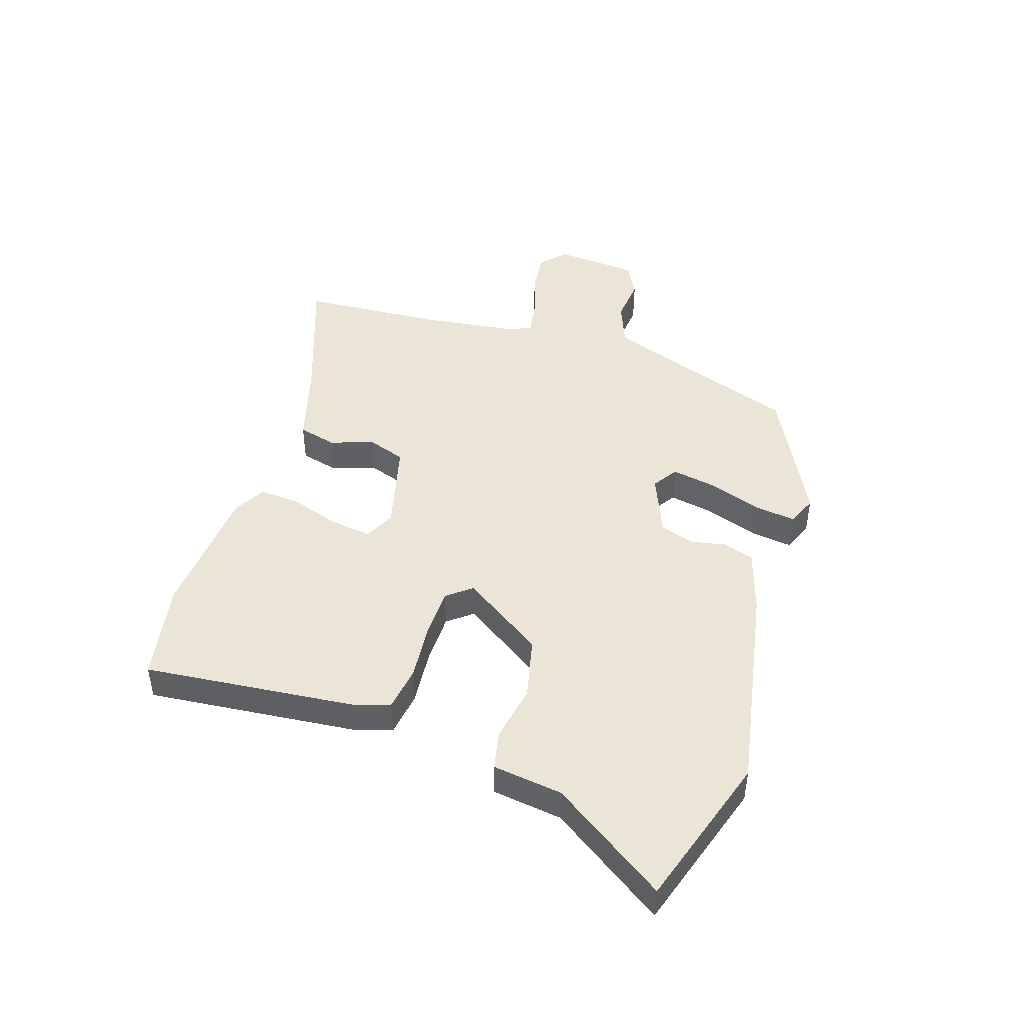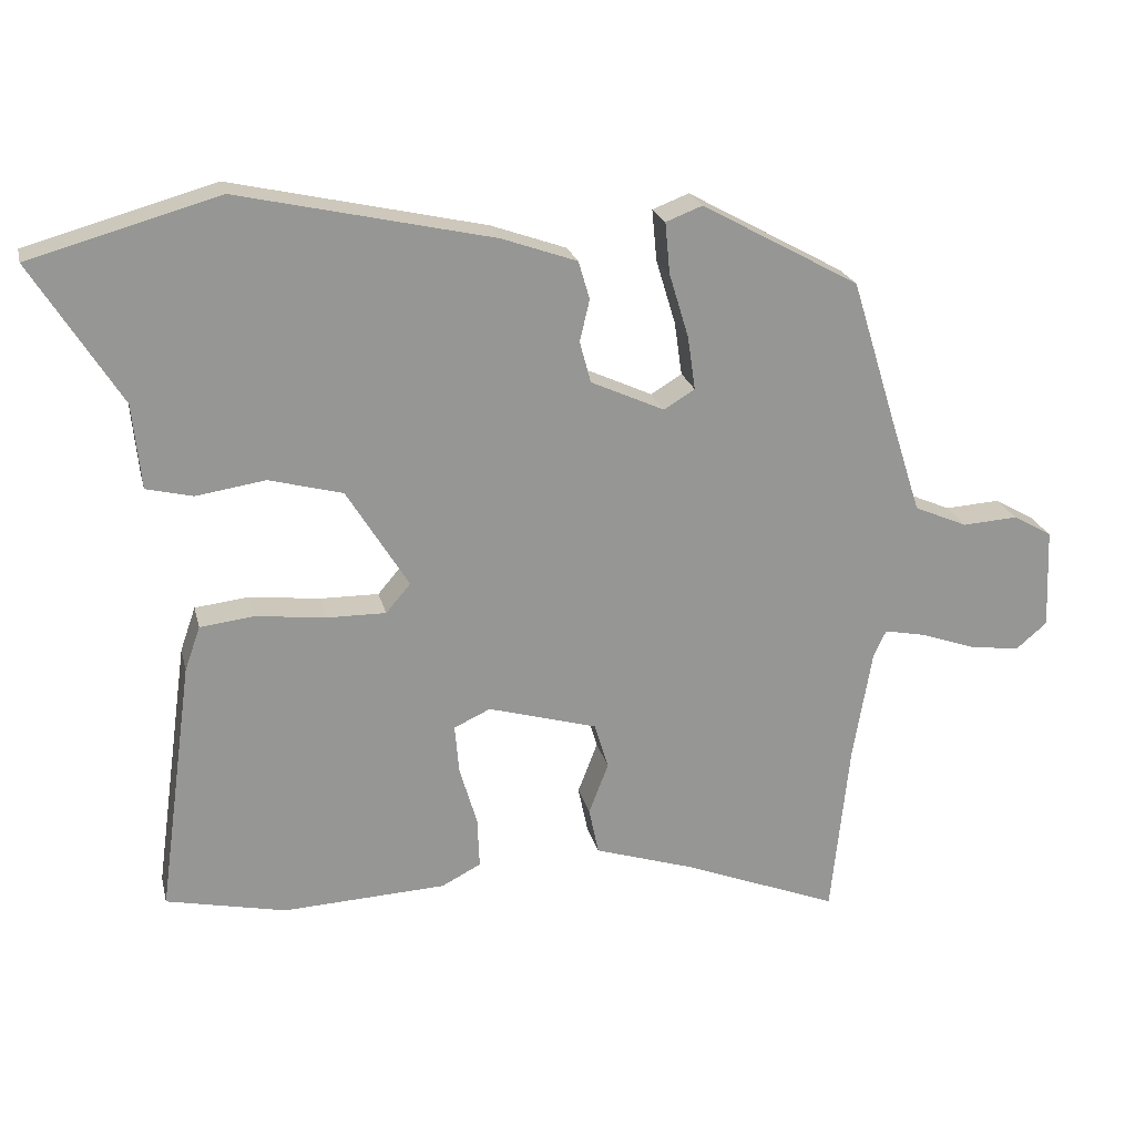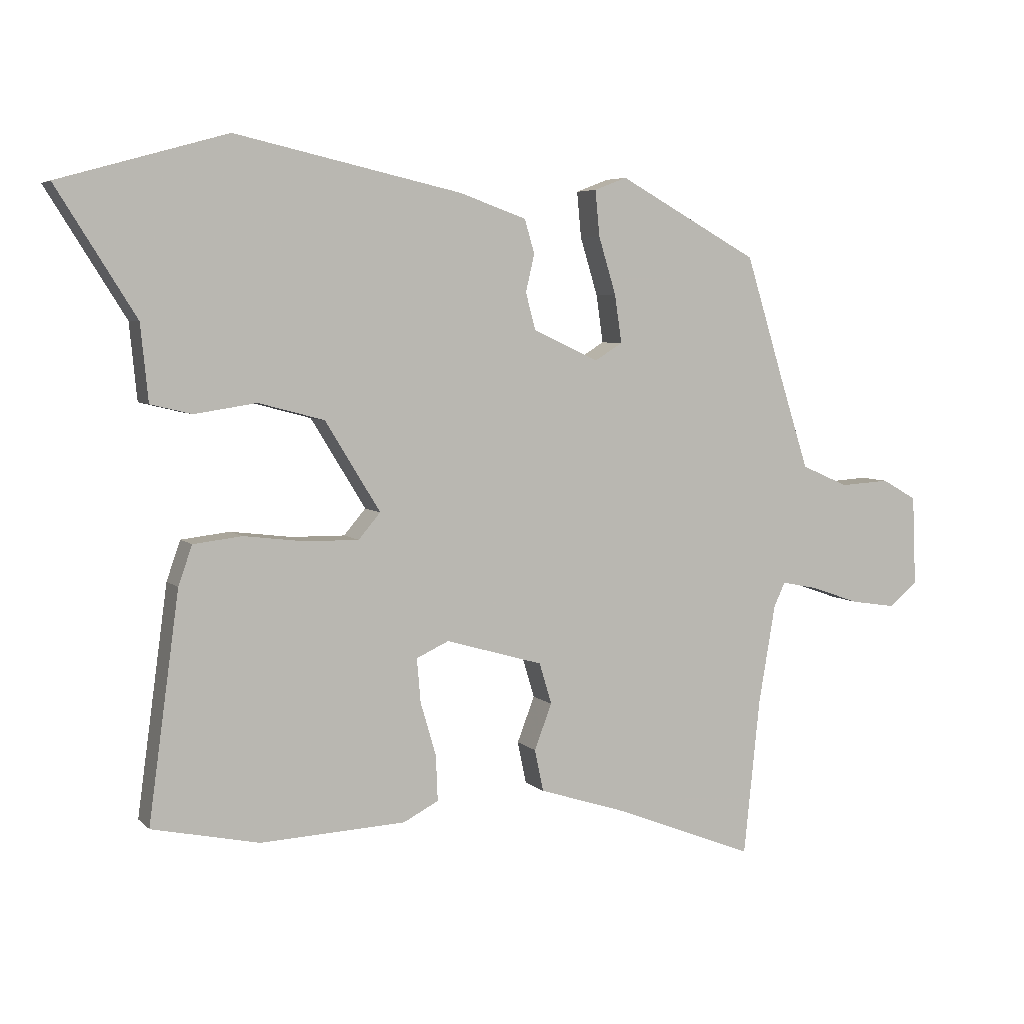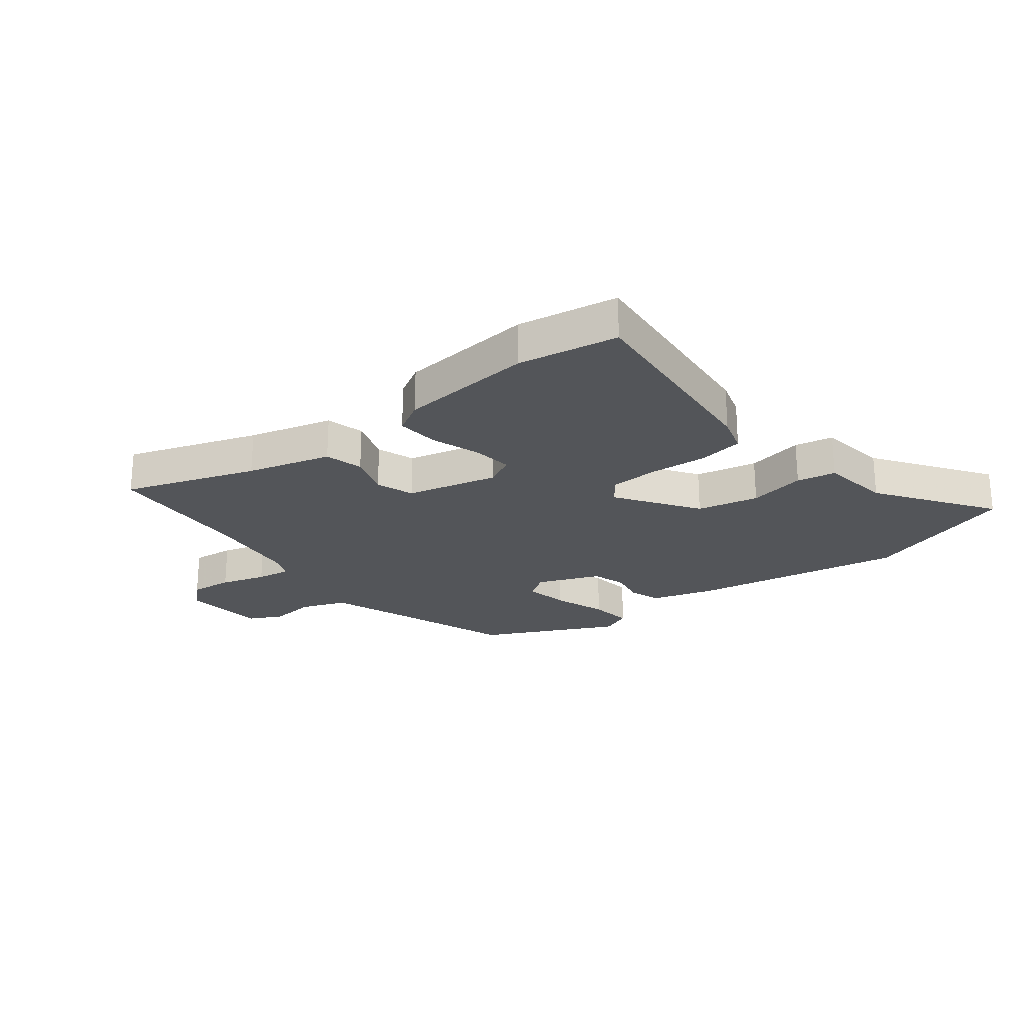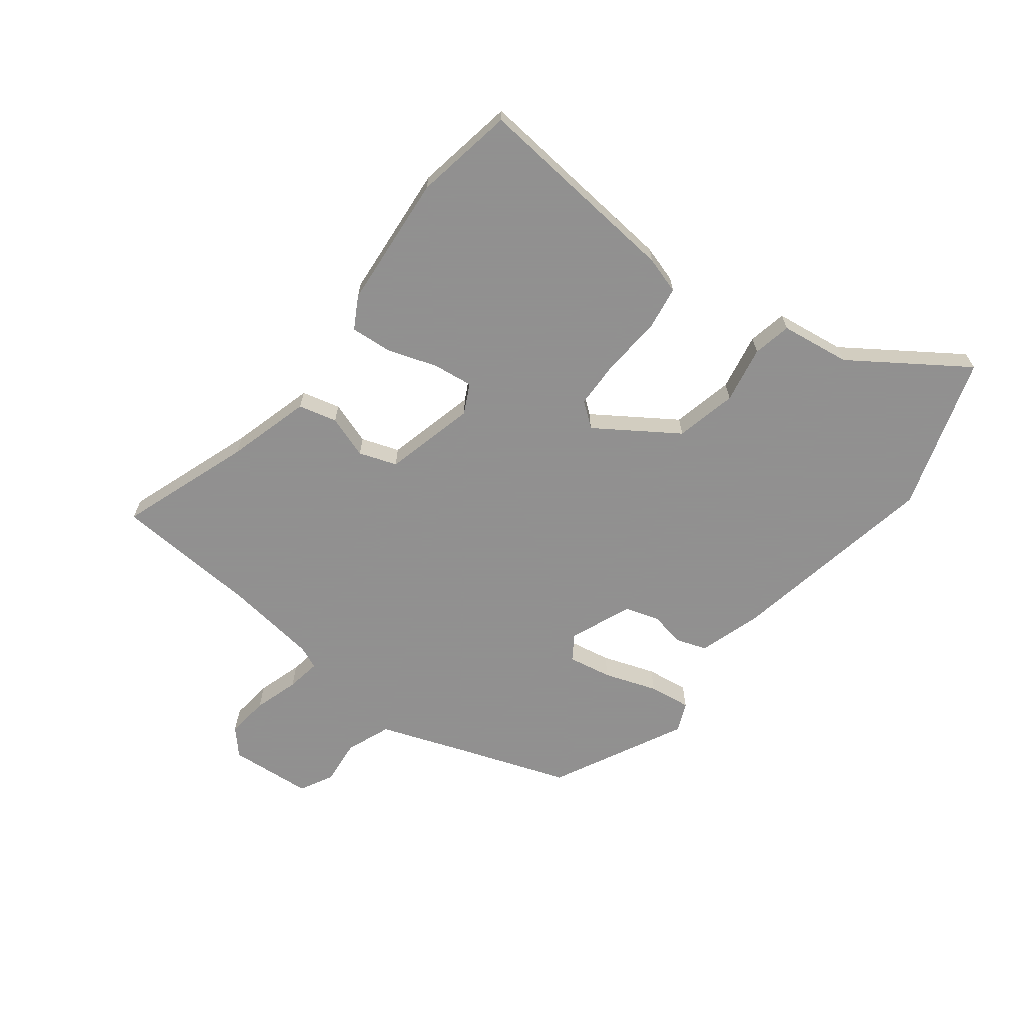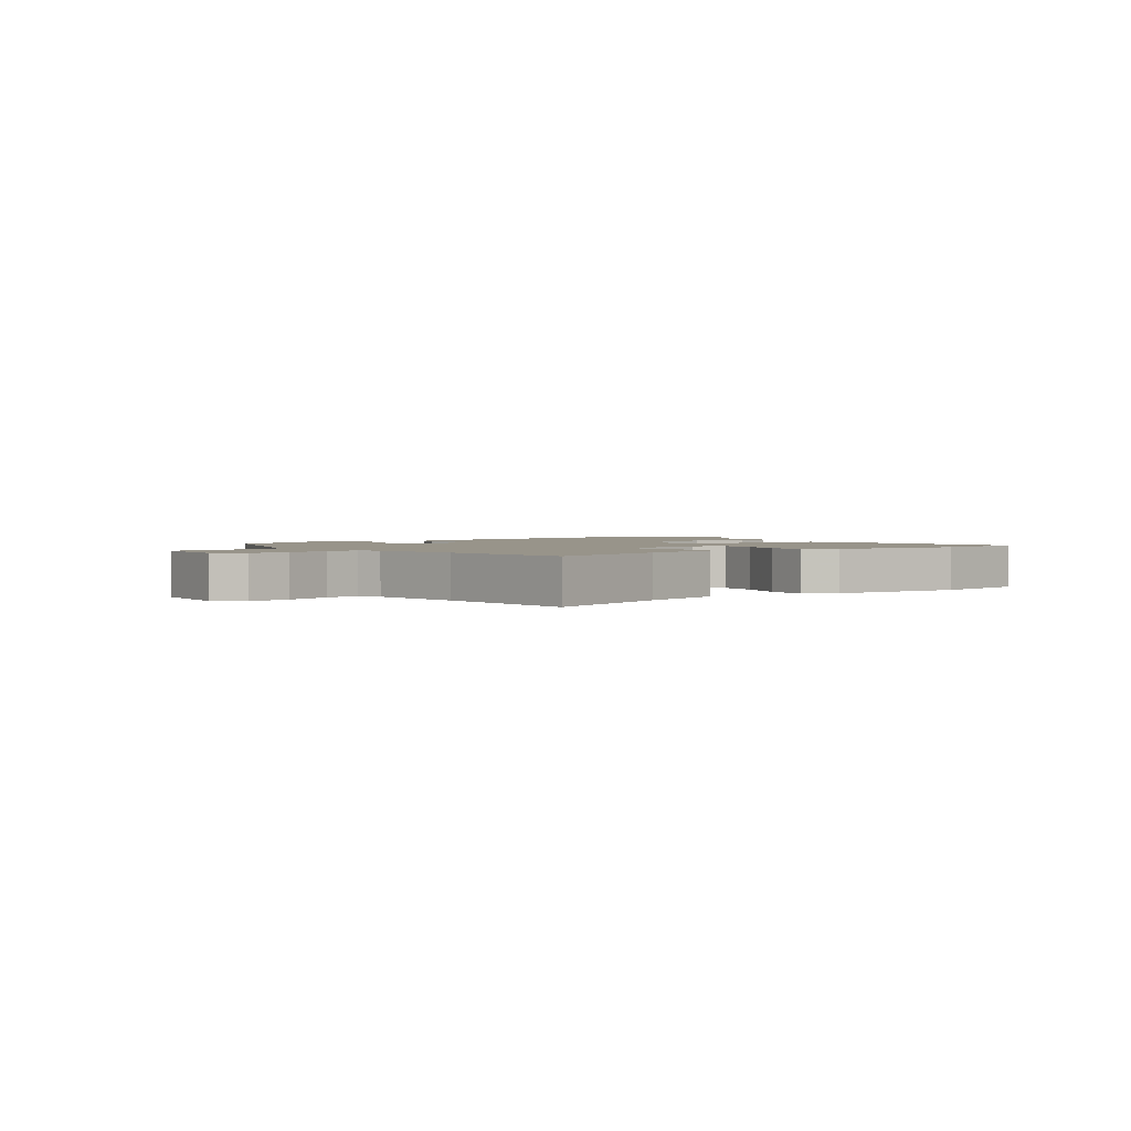
<metadata>
{"format":"obj","ext":"obj","renderer":"f3d","projection":"perspective","resolution":1024,"background":"white","views":[{"elev":45.9,"azim":-70.1,"up":"+Y"},{"elev":22.4,"azim":-13.0,"up":"+Z"},{"elev":5.3,"azim":-22.8,"up":"+Z"},{"elev":-24.1,"azim":-139.4,"up":"+Y"},{"elev":-65.8,"azim":-125.4,"up":"+Y"},{"elev":1.8,"azim":145.5,"up":"+Y"}]}
</metadata>
<code>
v -0.348 0.07 -0.533
v -0.519 0.07 -0.496
v -0.47 0.07 -0.135
v -0.448 0.07 -0.072
v -0.37 0.07 -0.063
v -0.272 0.07 -0.075
v -0.187 0.07 -0.076
v -0.152 0.07 -0.035
v -0.24 0.07 0.108
v -0.345 0.07 0.136
v -0.444 0.07 0.121
v -0.51 0.07 0.137
v -0.522 0.07 0.258
v -0.648 0.07 0.459
v -0.38 0.07 0.534
v -0.018 0.07 0.453
v 0.089 0.07 0.415
v 0.105 0.07 0.361
v 0.091 0.07 0.301
v 0.107 0.07 0.242
v 0.212 0.07 0.194
v 0.256 0.07 0.221
v 0.245 0.07 0.297
v 0.217 0.07 0.389
v 0.21 0.07 0.462
v 0.262 0.07 0.482
v 0.487 0.07 0.358
v 0.549 0.07 0.158
v 0.595 0.07 0.014
v 0.671 0.07 -0.019
v 0.75 0.07 -0.014
v 0.806 0.07 -0.046
v 0.812 0.07 -0.19
v 0.767 0.07 -0.228
v 0.694 0.07 -0.217
v 0.617 0.07 -0.19
v 0.558 0.07 -0.178
v 0.54 0.07 -0.216
v 0.513 0.07 -0.375
v 0.487 0.07 -0.626
v 0.264 0.07 -0.538
v 0.121 0.07 -0.492
v 0.107 0.07 -0.425
v 0.135 0.07 -0.352
v 0.115 0.07 -0.286
v -0.041 0.07 -0.241
v -0.093 0.07 -0.265
v -0.087 0.07 -0.335
v -0.062 0.07 -0.42
v -0.059 0.07 -0.493
v -0.115 0.07 -0.522
v -0.348 0 -0.533
v -0.519 0 -0.496
v -0.47 0 -0.135
v -0.448 0 -0.072
v -0.37 0 -0.063
v -0.272 0 -0.075
v -0.187 0 -0.076
v -0.152 0 -0.035
v -0.24 0 0.108
v -0.345 0 0.136
v -0.444 0 0.121
v -0.51 0 0.137
v -0.522 0 0.258
v -0.648 0 0.459
v -0.38 0 0.534
v -0.018 0 0.453
v 0.089 0 0.415
v 0.105 0 0.361
v 0.091 0 0.301
v 0.107 0 0.242
v 0.212 0 0.194
v 0.256 0 0.221
v 0.245 0 0.297
v 0.217 0 0.389
v 0.21 0 0.462
v 0.262 0 0.482
v 0.487 0 0.358
v 0.549 0 0.158
v 0.595 0 0.014
v 0.671 0 -0.019
v 0.75 0 -0.014
v 0.806 0 -0.046
v 0.812 0 -0.19
v 0.767 0 -0.228
v 0.694 0 -0.217
v 0.617 0 -0.19
v 0.558 0 -0.178
v 0.54 0 -0.216
v 0.513 0 -0.375
v 0.487 0 -0.626
v 0.264 0 -0.538
v 0.121 0 -0.492
v 0.107 0 -0.425
v 0.135 0 -0.352
v 0.115 0 -0.286
v -0.041 0 -0.241
v -0.093 0 -0.265
v -0.087 0 -0.335
v -0.062 0 -0.42
v -0.059 0 -0.493
v -0.115 0 -0.522
f 48 49 50 51
f 47 48 51 1
f 41 42 43 44
f 39 40 41 44
f 38 39 44 45
f 37 38 45 46
f 33 34 35 36
f 33 36 37
f 30 31 32 33
f 29 30 33 37
f 28 29 37 46
f 23 24 25 26
f 22 23 26 27
f 21 22 27 28
f 16 17 18 19
f 16 19 20
f 13 14 15 16
f 13 16 20
f 10 11 12 13
f 9 10 13 20
f 8 9 20 21
f 3 4 5 6
f 3 6 7
f 47 1 2 3
f 47 3 7
f 21 28 46 47
f 7 8 21 47
f 102 101 100 99
f 52 102 99 98
f 95 94 93 92
f 95 92 91 90
f 96 95 90 89
f 97 96 89 88
f 87 86 85 84
f 88 87 84
f 84 83 82 81
f 88 84 81 80
f 97 88 80 79
f 77 76 75 74
f 78 77 74 73
f 79 78 73 72
f 70 69 68 67
f 71 70 67
f 67 66 65 64
f 71 67 64
f 64 63 62 61
f 71 64 61 60
f 72 71 60 59
f 57 56 55 54
f 58 57 54
f 54 53 52 98
f 58 54 98
f 98 97 79 72
f 98 72 59 58
f 1 52 53 2
f 2 53 54 3
f 3 54 55 4
f 4 55 56 5
f 5 56 57 6
f 6 57 58 7
f 7 58 59 8
f 8 59 60 9
f 9 60 61 10
f 10 61 62 11
f 11 62 63 12
f 12 63 64 13
f 13 64 65 14
f 14 65 66 15
f 15 66 67 16
f 16 67 68 17
f 17 68 69 18
f 18 69 70 19
f 19 70 71 20
f 20 71 72 21
f 21 72 73 22
f 22 73 74 23
f 23 74 75 24
f 24 75 76 25
f 25 76 77 26
f 26 77 78 27
f 27 78 79 28
f 28 79 80 29
f 29 80 81 30
f 30 81 82 31
f 31 82 83 32
f 32 83 84 33
f 33 84 85 34
f 34 85 86 35
f 35 86 87 36
f 36 87 88 37
f 37 88 89 38
f 38 89 90 39
f 39 90 91 40
f 40 91 92 41
f 41 92 93 42
f 42 93 94 43
f 43 94 95 44
f 44 95 96 45
f 45 96 97 46
f 46 97 98 47
f 47 98 99 48
f 48 99 100 49
f 49 100 101 50
f 50 101 102 51
f 51 102 52 1

</code>
